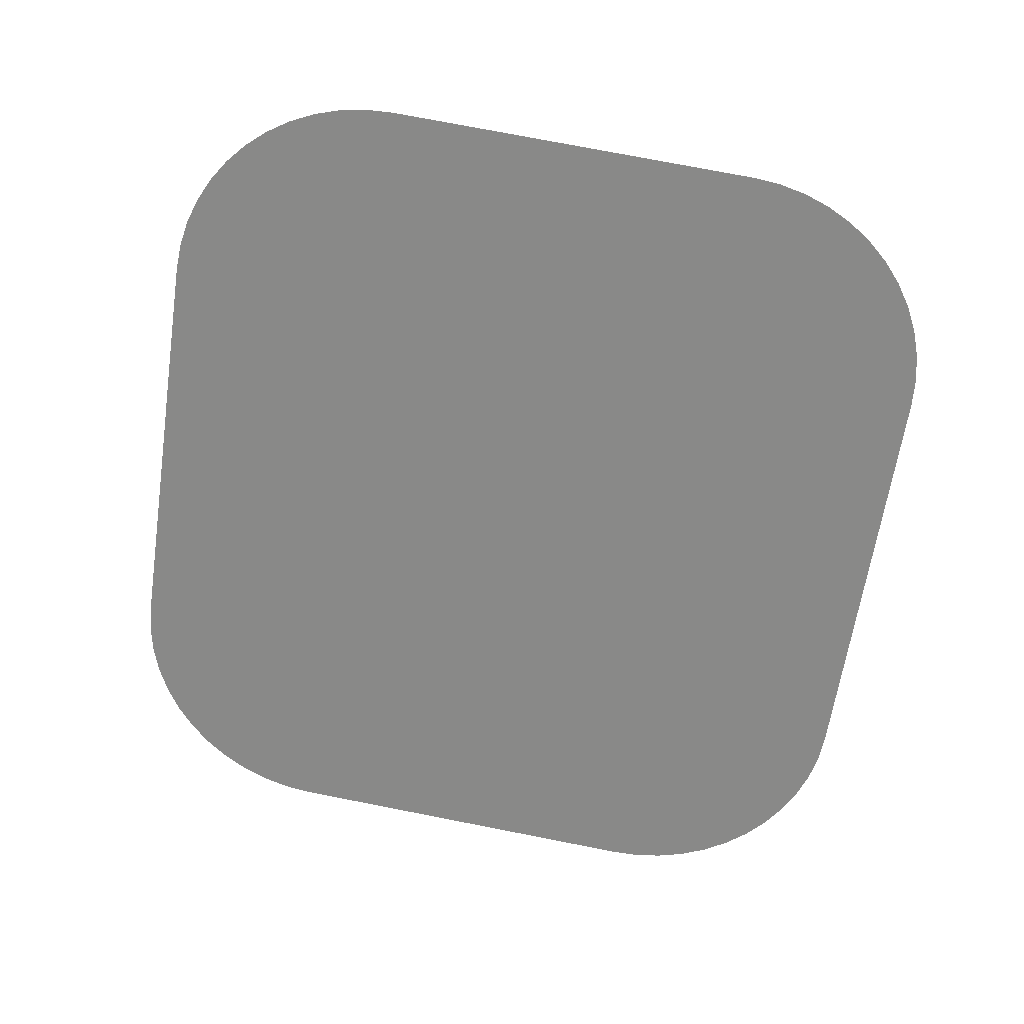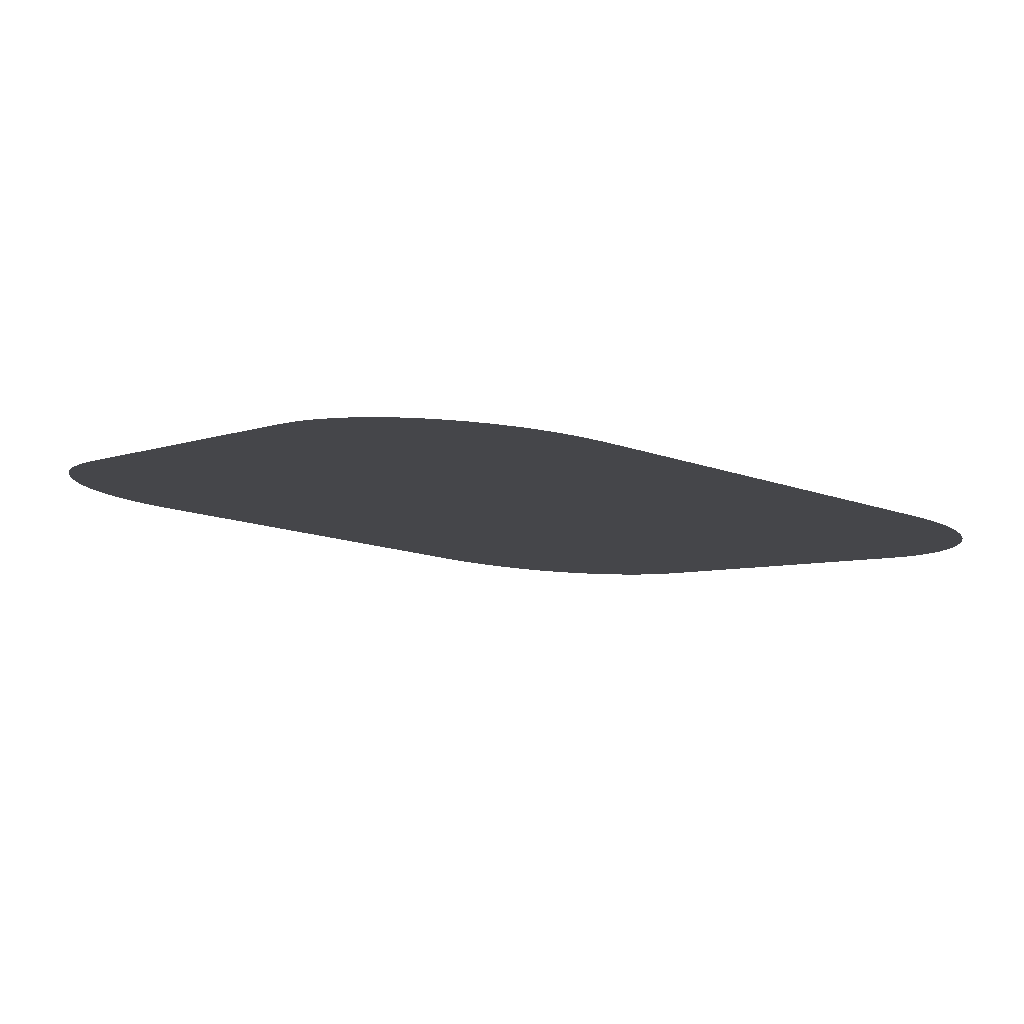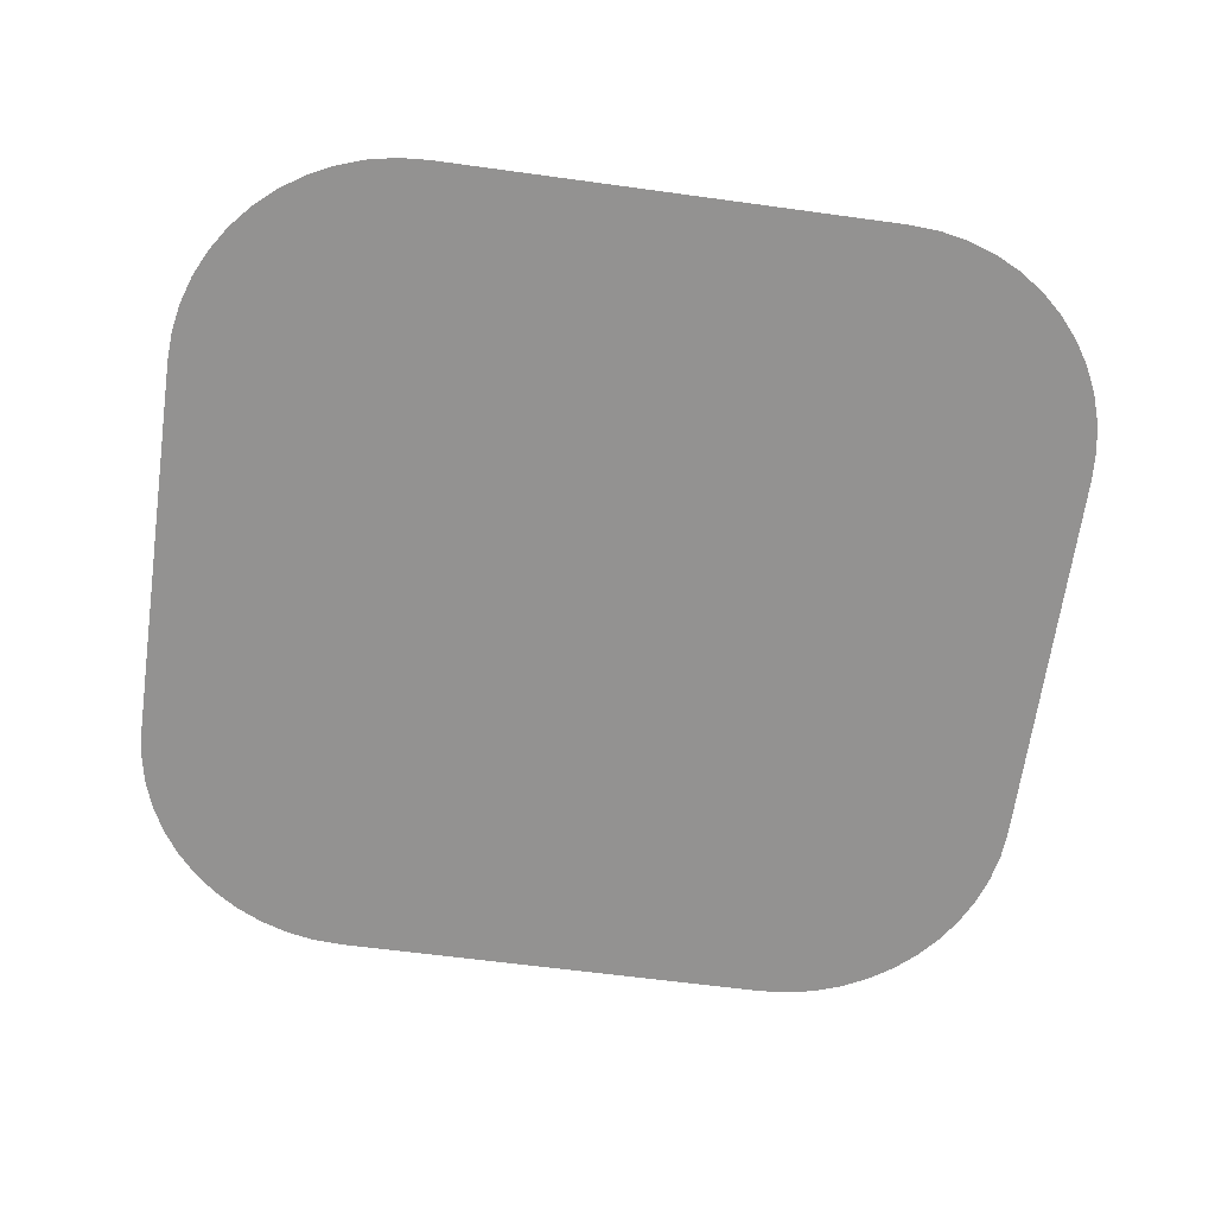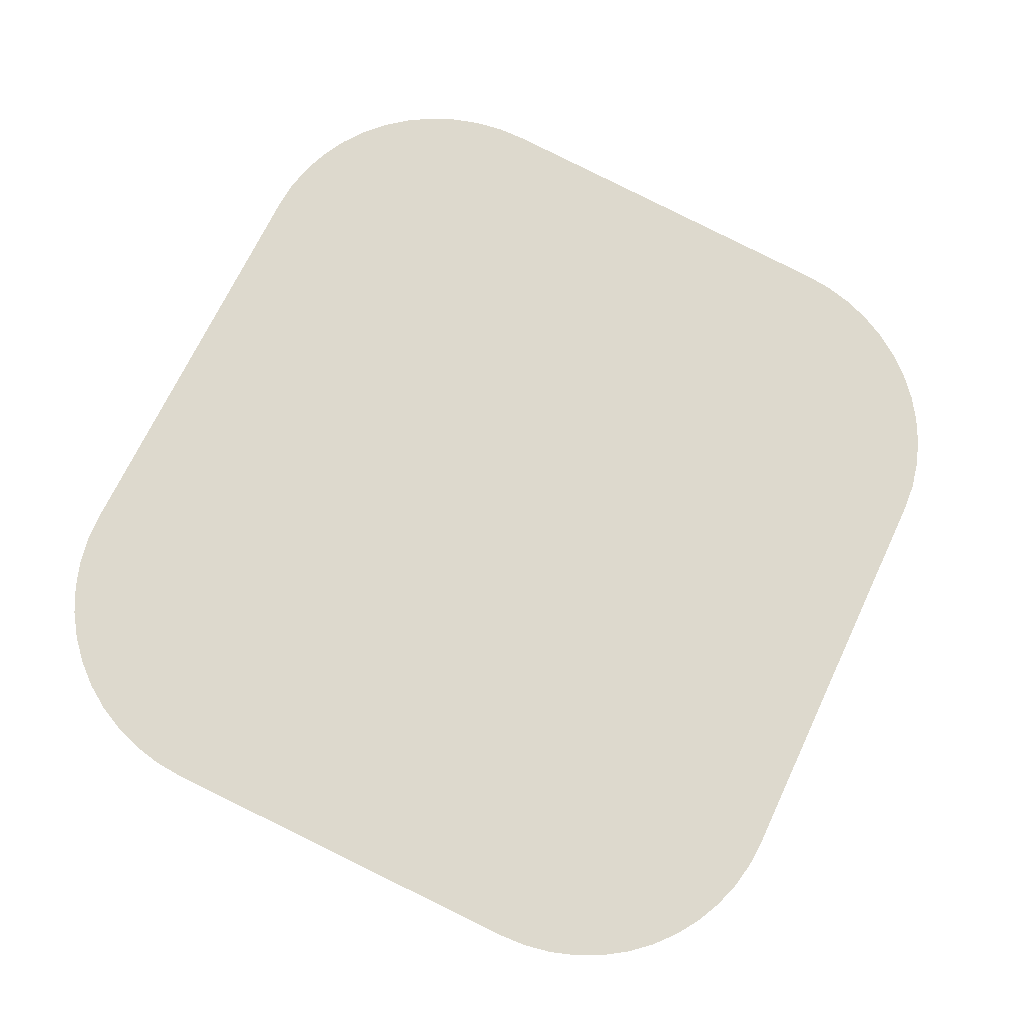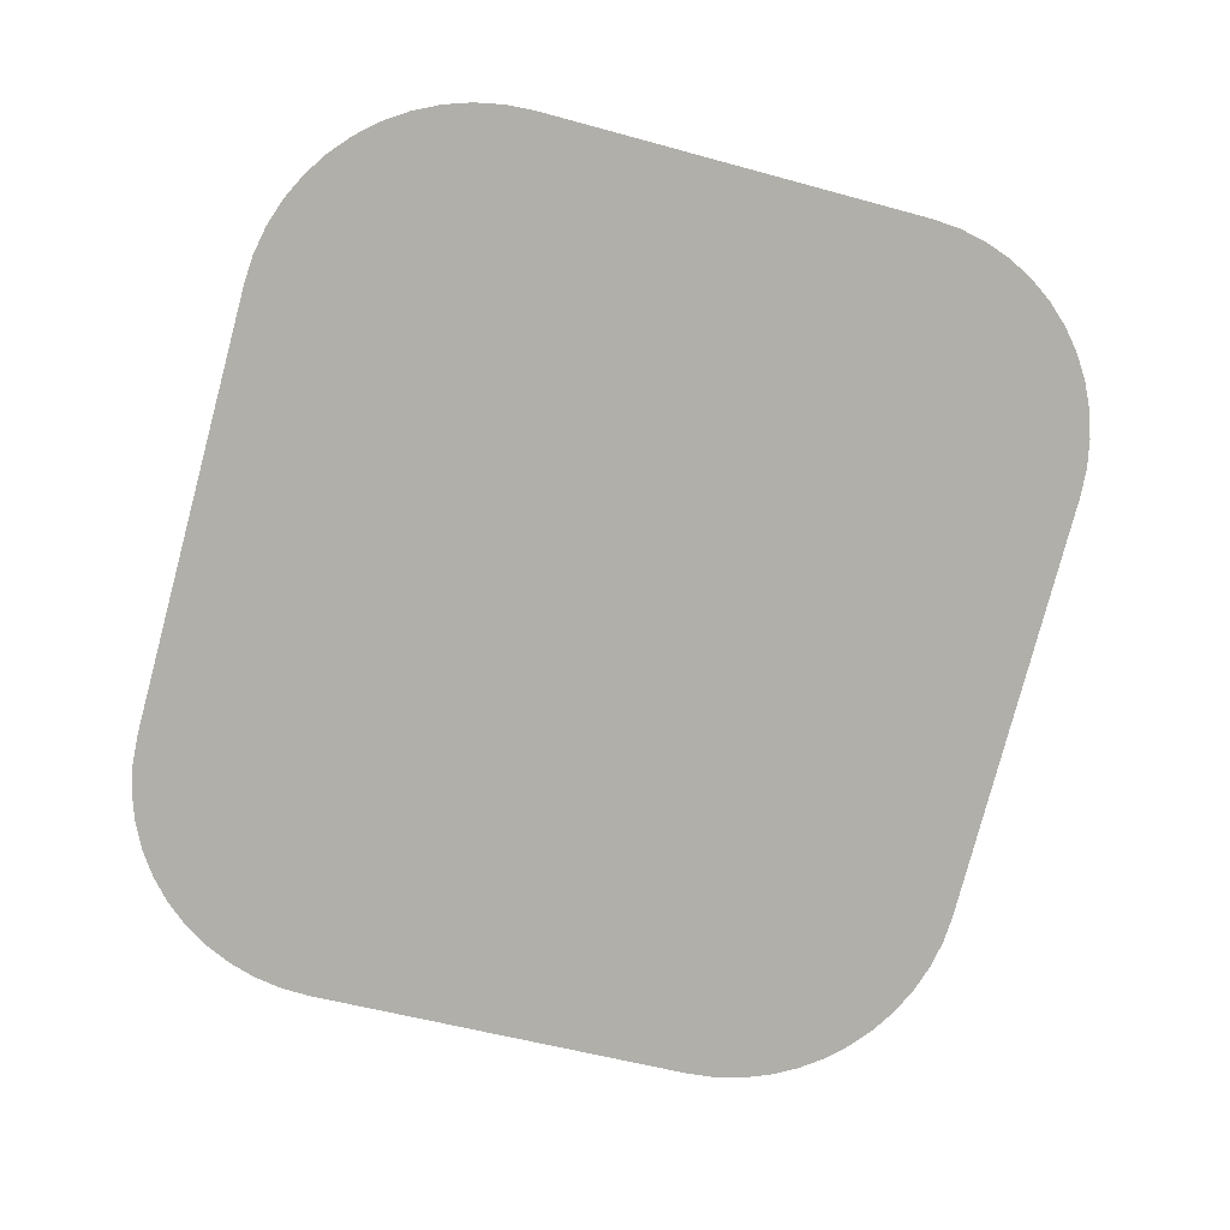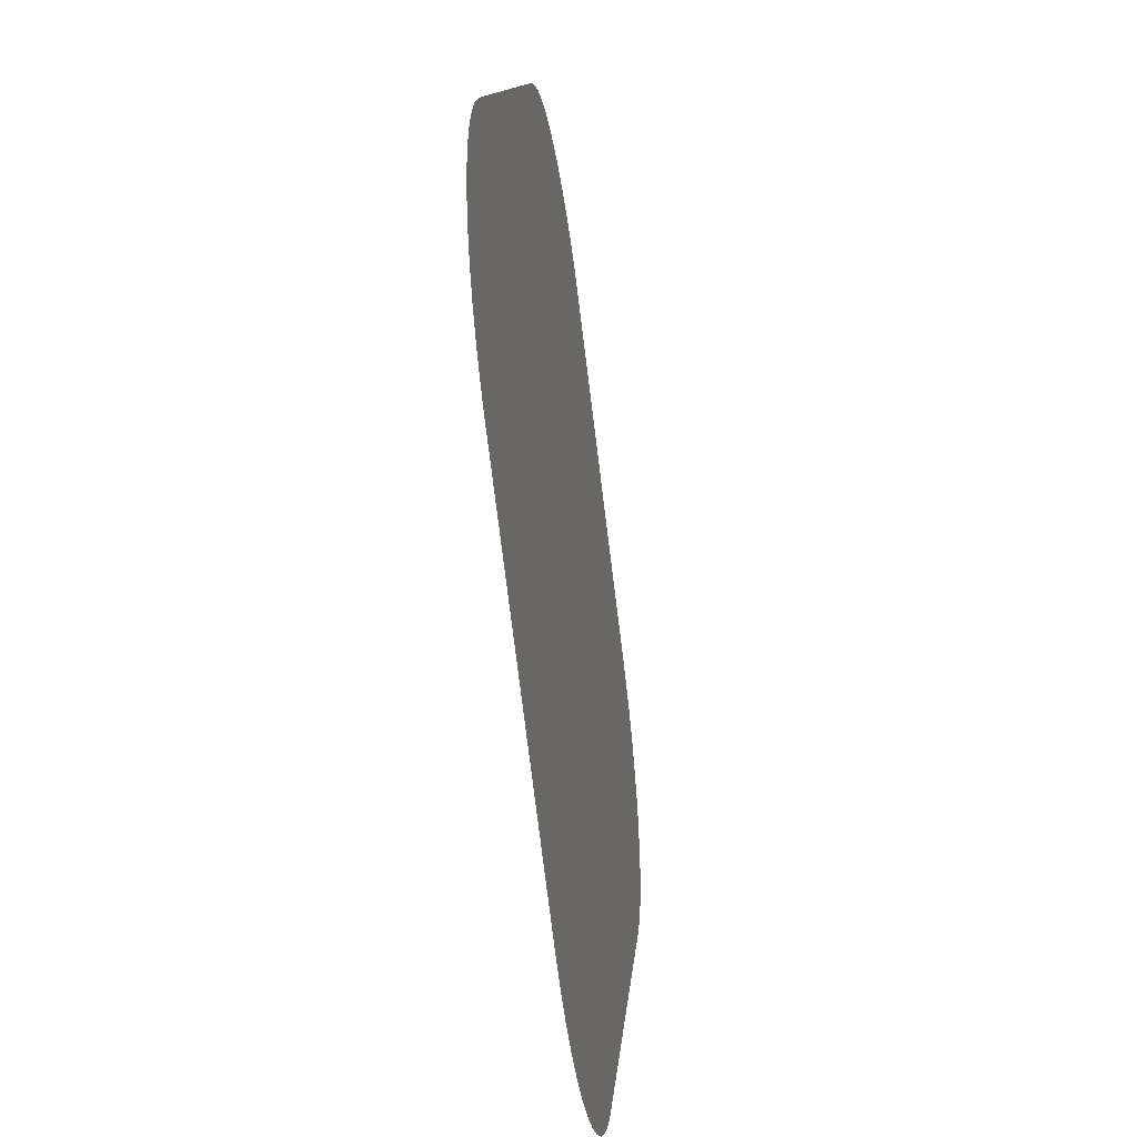
<metadata>
{"format":"obj","ext":"obj","renderer":"f3d","projection":"perspective","resolution":1024,"background":"white","views":[{"elev":-63.1,"azim":-98.4,"up":"+Y"},{"elev":-14.5,"azim":-39.1,"up":"+Y"},{"elev":-59.2,"azim":171.9,"up":"+Y"},{"elev":69.6,"azim":-64.8,"up":"+Y"},{"elev":-79.4,"azim":75.1,"up":"+Y"},{"elev":11.7,"azim":94.4,"up":"+Z"}]}
</metadata>
<code>
o #ID3469
v -0.1476 0.006014 0.08454
v -0.1477 0.009353 0.05792
v -0.1477 0.006244 0.08271
v -0.1476 0.009583 0.05609
v -0.1472 0.005788 0.08635
v -0.1472 0.009809 0.05428
v -0.1466 0.00557 0.08809
v -0.1466 0.01003 0.05254
v -0.1458 0.005363 0.08974
v -0.1458 0.01023 0.05089
v -0.1448 0.005171 0.09127
v -0.1448 0.01043 0.04936
v -0.1435 0.004998 0.09265
v -0.1435 0.0106 0.04798
v -0.1421 0.004846 0.09386
v -0.1421 0.01075 0.04677
v -0.1406 0.004718 0.09488
v -0.1406 0.01088 0.04575
v -0.1389 0.004616 0.0957
v -0.1389 0.01098 0.04493
v -0.1372 0.004542 0.09629
v -0.1372 0.01106 0.04434
v -0.1354 0.004497 0.09665
v -0.1354 0.0111 0.04398
v -0.1335 0.004481 0.09677
v -0.1335 0.01112 0.04386
v -0.1052 0.004481 0.09677
v -0.1052 0.01112 0.04386
v -0.1033 0.004497 0.09665
v -0.1033 0.0111 0.04398
v -0.1015 0.004542 0.09629
v -0.1015 0.01106 0.04434
v -0.09975 0.004616 0.0957
v -0.09975 0.01098 0.04493
v -0.09809 0.004718 0.09488
v -0.09809 0.01088 0.04575
v -0.09655 0.004846 0.09386
v -0.09655 0.01075 0.04677
v -0.09516 0.004998 0.09265
v -0.09516 0.0106 0.04798
v -0.09394 0.005171 0.09127
v -0.09394 0.01043 0.04936
v -0.09291 0.005363 0.08974
v -0.09291 0.01023 0.05089
v -0.09209 0.00557 0.08809
v -0.09209 0.01003 0.05254
v -0.09149 0.005788 0.08635
v -0.09149 0.009809 0.05428
v -0.09113 0.006014 0.08454
v -0.09113 0.009583 0.05609
v -0.09101 0.006244 0.08271
v -0.09101 0.009353 0.05792
f 1 2 3
f 3 2 1
f 2 1 4
f 4 1 2
f 4 1 5
f 5 1 4
f 4 5 6
f 6 5 4
f 6 5 7
f 7 5 6
f 6 7 8
f 8 7 6
f 8 7 9
f 9 7 8
f 8 9 10
f 10 9 8
f 10 9 11
f 11 9 10
f 10 11 12
f 12 11 10
f 12 11 13
f 13 11 12
f 12 13 14
f 14 13 12
f 14 13 15
f 15 13 14
f 14 15 16
f 16 15 14
f 16 15 17
f 17 15 16
f 16 17 18
f 18 17 16
f 18 17 19
f 19 17 18
f 18 19 20
f 20 19 18
f 20 19 21
f 21 19 20
f 20 21 22
f 22 21 20
f 22 21 23
f 23 21 22
f 22 23 24
f 24 23 22
f 24 23 25
f 25 23 24
f 24 25 26
f 26 25 24
f 26 25 27
f 27 25 26
f 26 27 28
f 28 27 26
f 28 27 29
f 29 27 28
f 28 29 30
f 30 29 28
f 30 29 31
f 31 29 30
f 30 31 32
f 32 31 30
f 32 31 33
f 33 31 32
f 32 33 34
f 34 33 32
f 34 33 35
f 35 33 34
f 34 35 36
f 36 35 34
f 36 35 37
f 37 35 36
f 36 37 38
f 38 37 36
f 38 37 39
f 39 37 38
f 38 39 40
f 40 39 38
f 40 39 41
f 41 39 40
f 40 41 42
f 42 41 40
f 42 41 43
f 43 41 42
f 42 43 44
f 44 43 42
f 44 43 45
f 45 43 44
f 44 45 46
f 46 45 44
f 46 45 47
f 47 45 46
f 46 47 48
f 48 47 46
f 48 47 49
f 49 47 48
f 48 49 50
f 50 49 48
f 50 49 51
f 51 49 50
f 50 51 52
f 52 51 50

</code>
